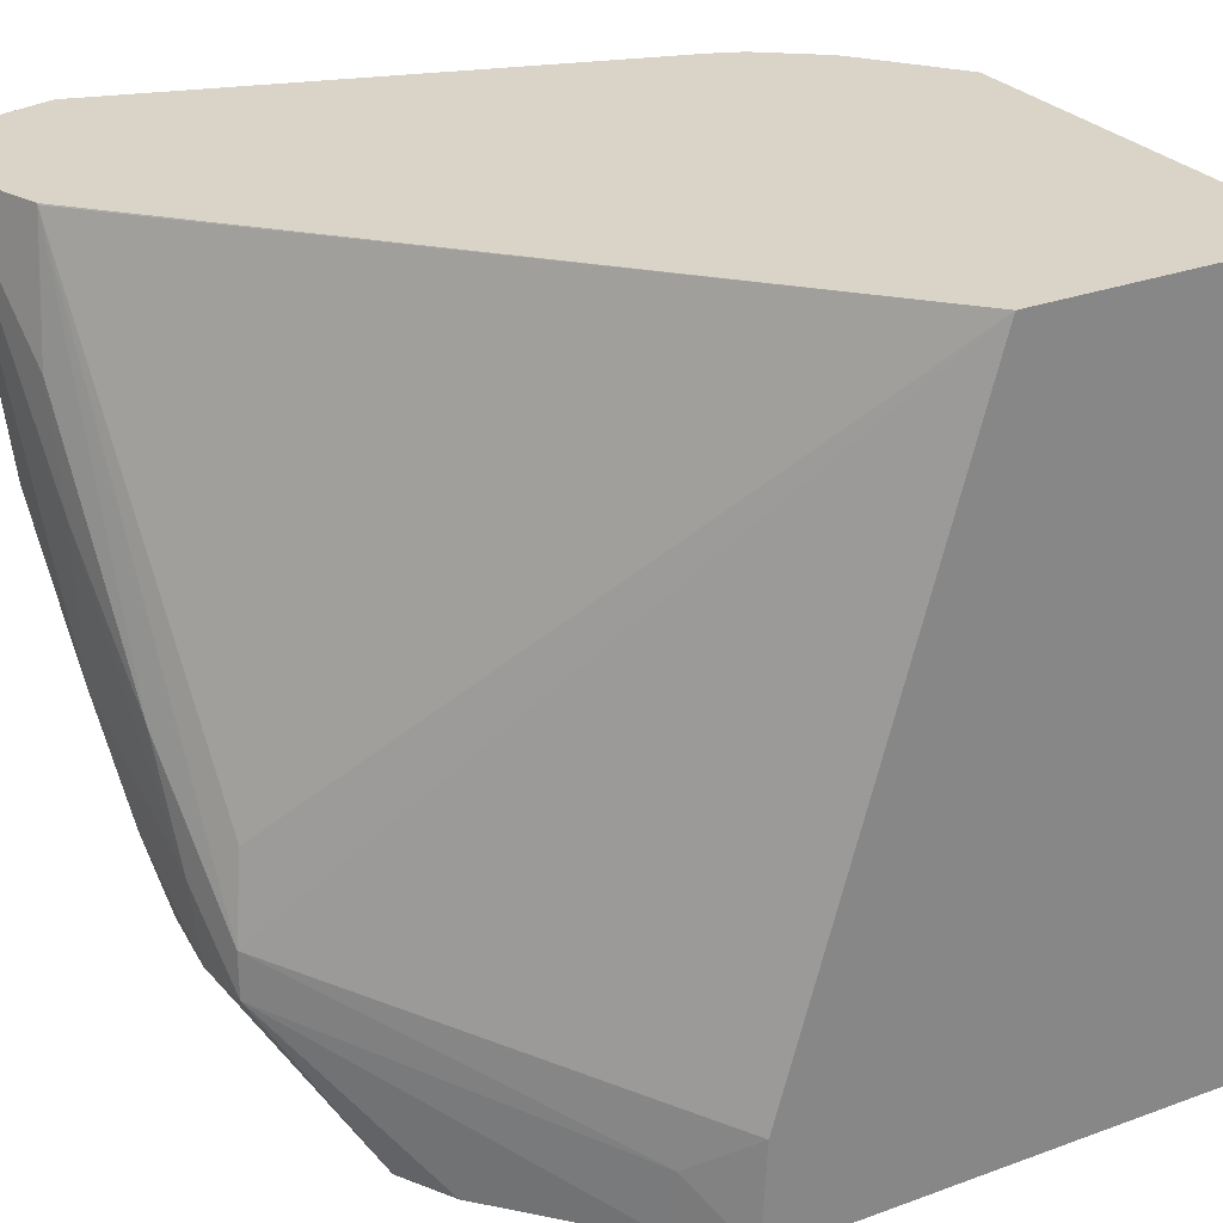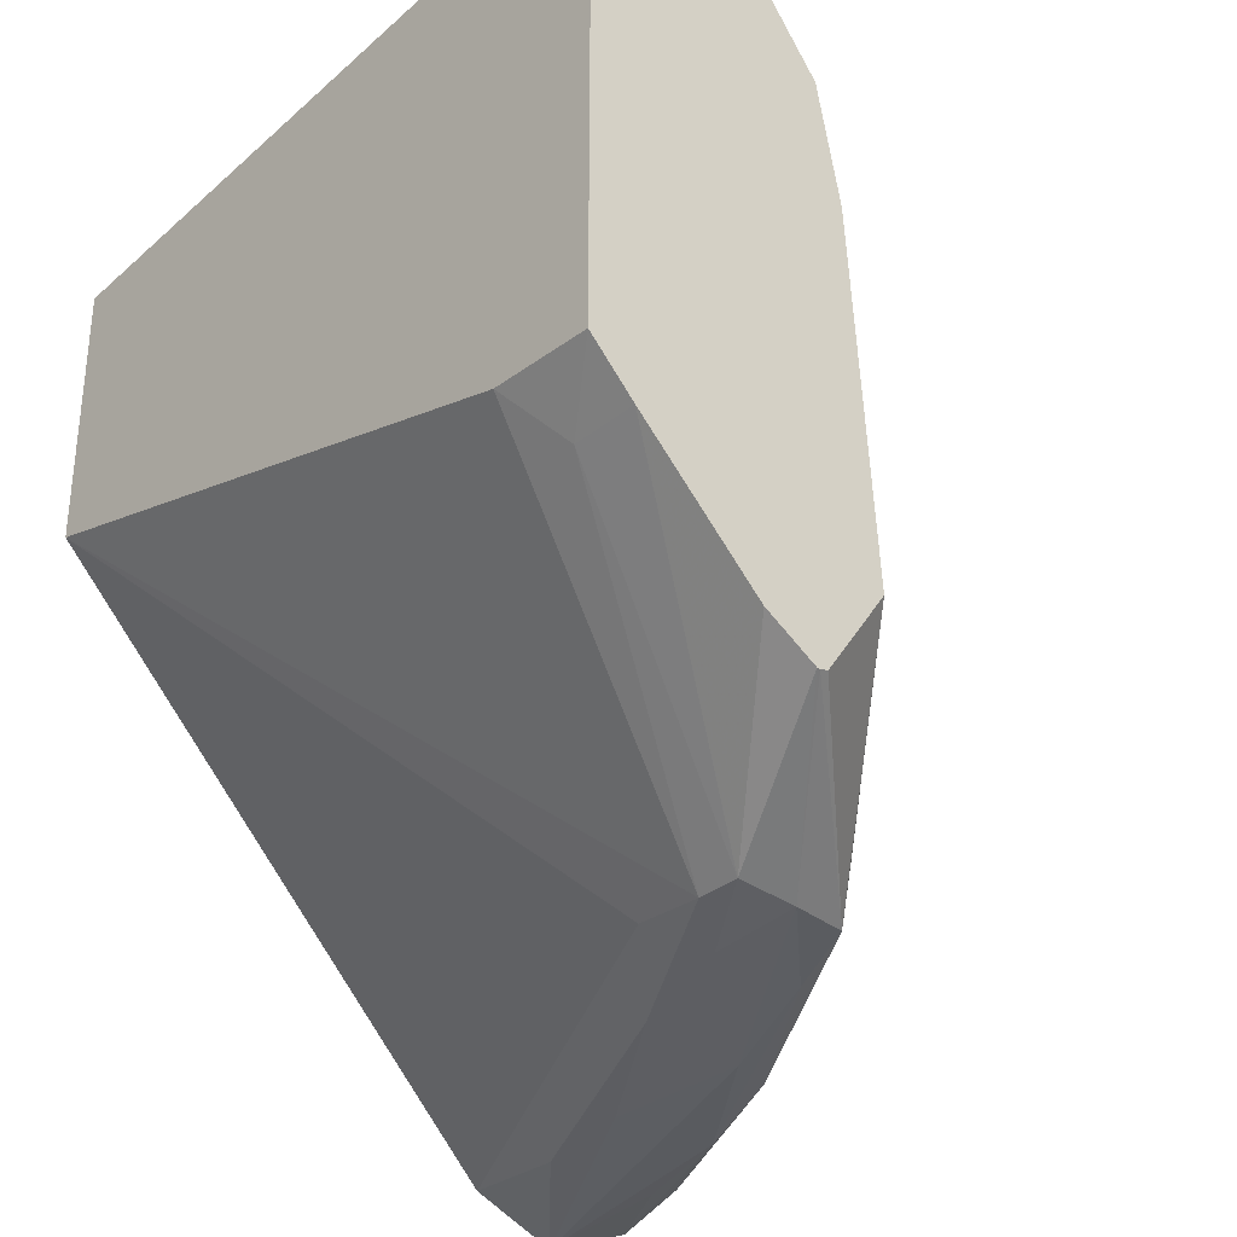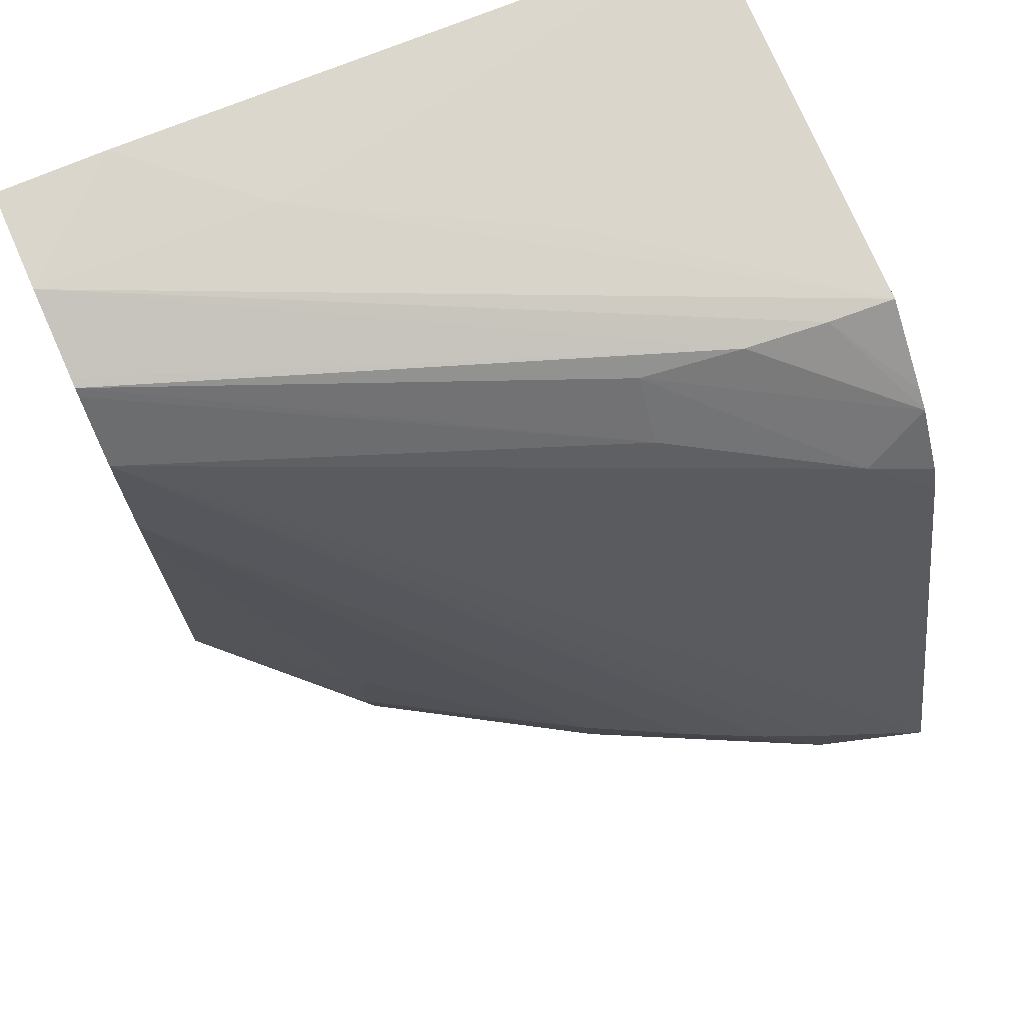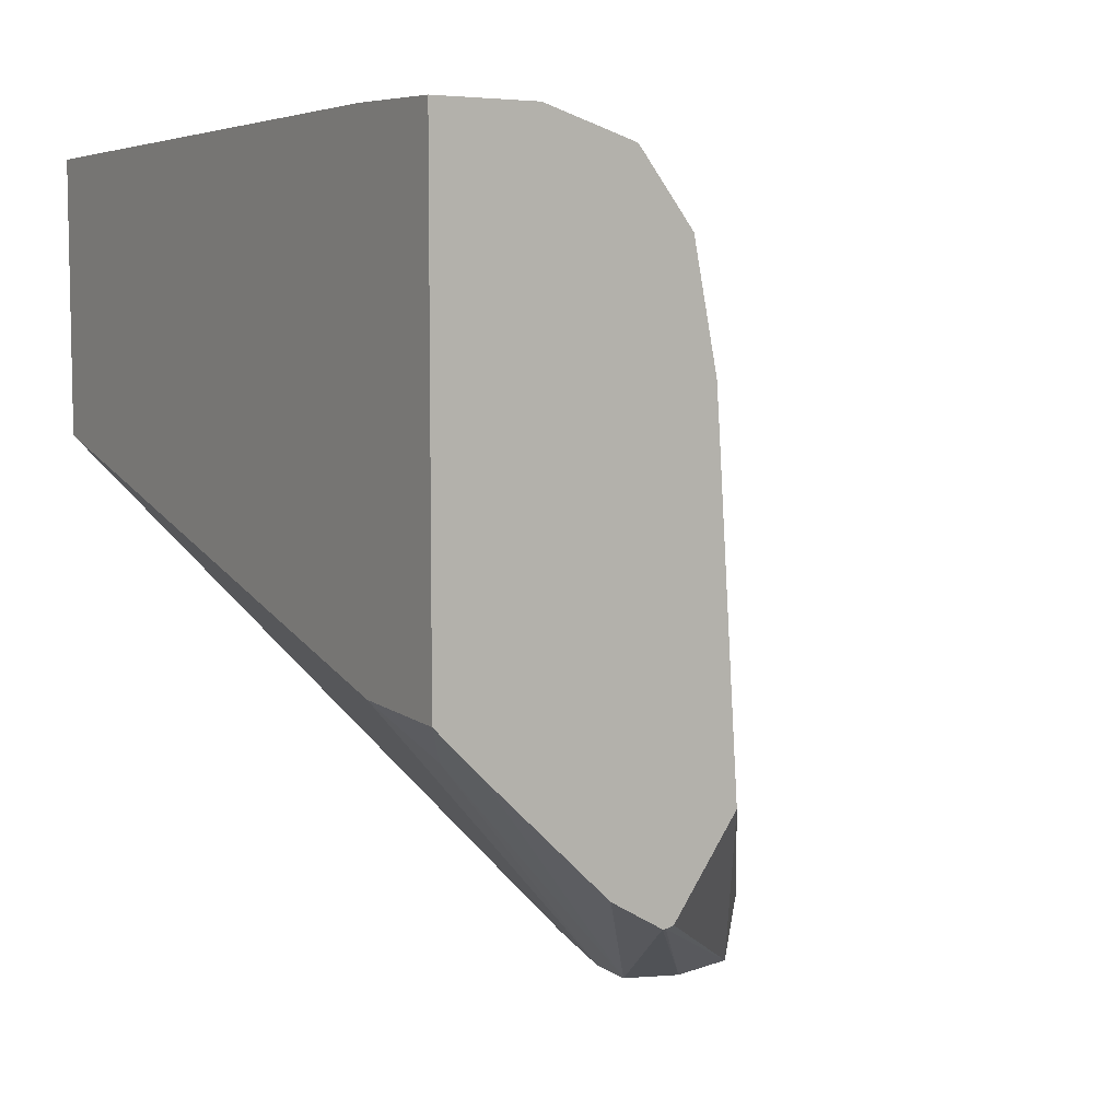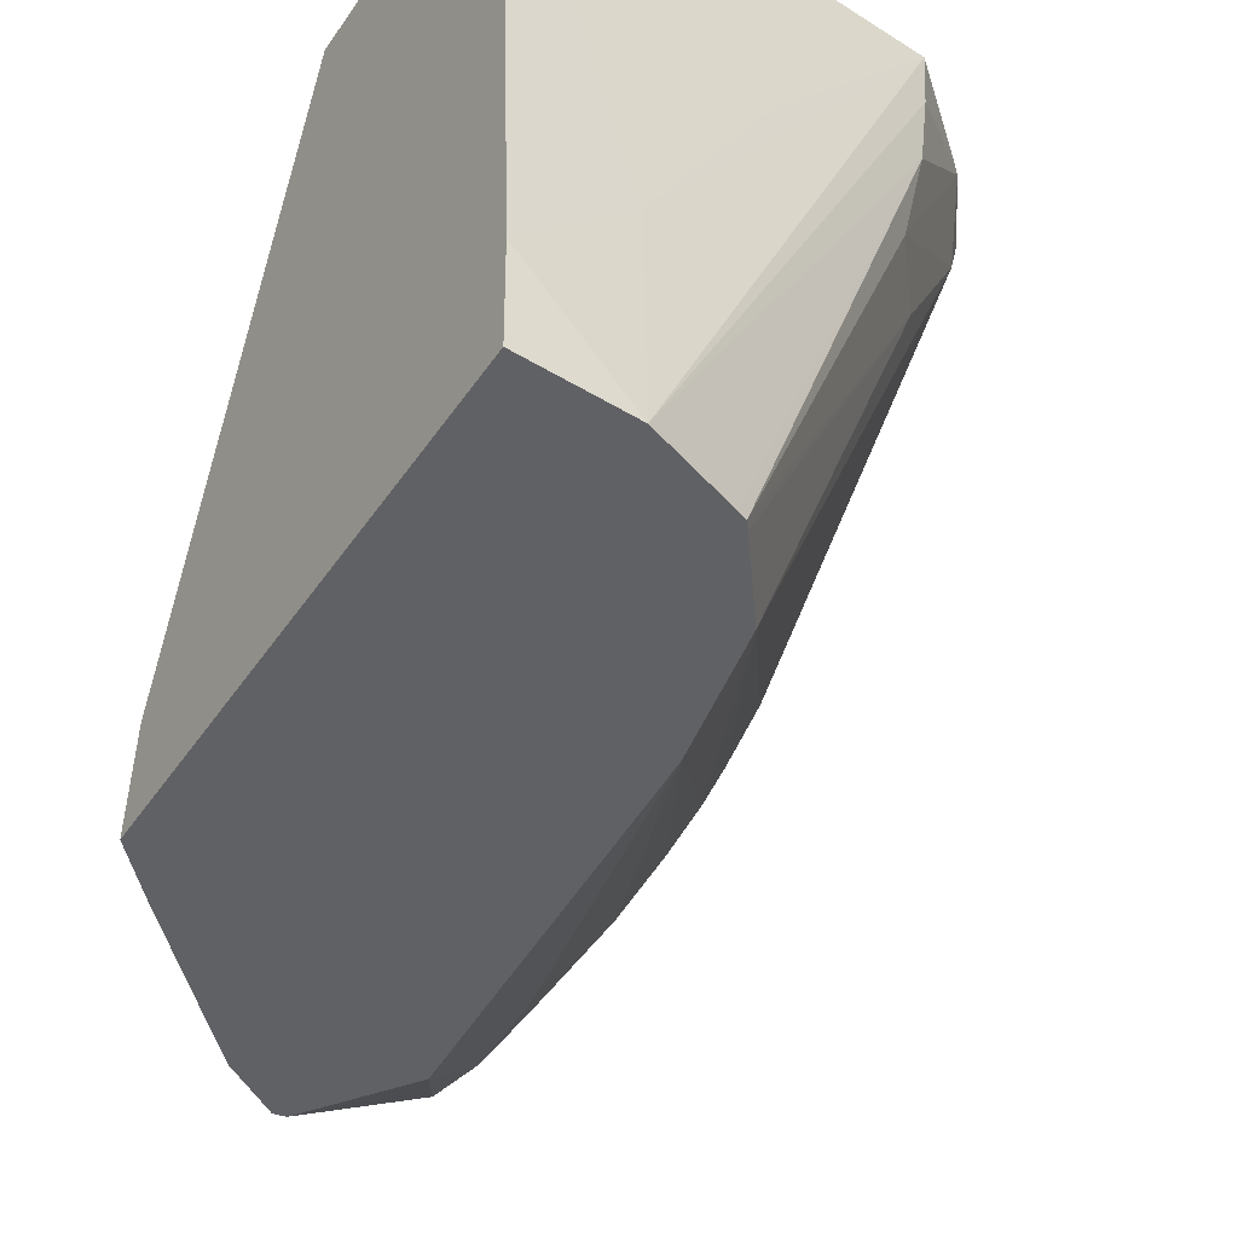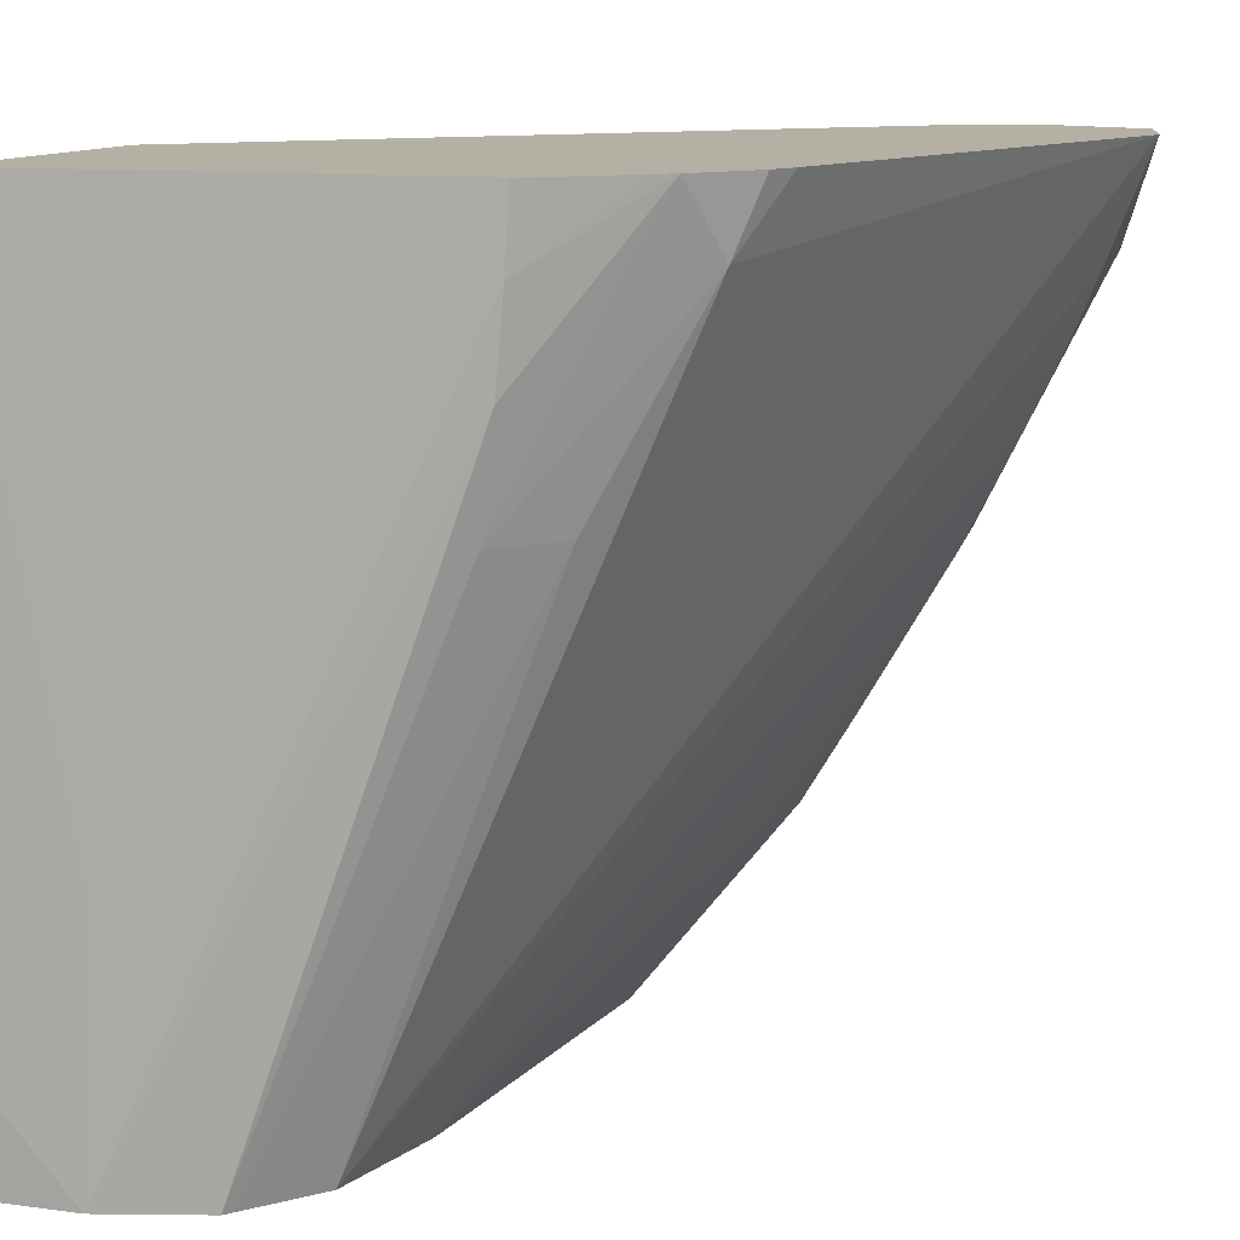
<metadata>
{"format":"obj","ext":"obj","renderer":"f3d","projection":"perspective","resolution":1024,"background":"white","views":[{"elev":28.4,"azim":61.0,"up":"+Z"},{"elev":-31.9,"azim":138.5,"up":"+Y"},{"elev":72.9,"azim":-113.7,"up":"+Y"},{"elev":7.4,"azim":147.5,"up":"+Y"},{"elev":-47.7,"azim":147.3,"up":"+Z"},{"elev":11.4,"azim":-160.1,"up":"+Z"}]}
</metadata>
<code>
v -0.2573 0.2638 -0.2047
v -0.2573 0.2682 -0.2869
v -0.2715 0.2667 -0.2704
v -0.2883 0.264 -0.2375
v -0.3115 0.2608 -0.2047
v -0.2573 0.2271 -0.2047
v -0.2573 0.2685 -0.3016
v -0.2709 0.2681 -0.3016
v -0.3115 0.2608 -0.2048
v -0.3213 0.2525 -0.2047
v -0.3238 0.1606 -0.2047
v -0.3237 0.1606 -0.2049
v -0.2971 0.1665 -0.2642
v -0.2955 0.165 -0.2751
v -0.2573 0.2038 -0.2873
v -0.2573 0.2031 -0.3016
v -0.2819 0.2645 -0.3016
v -0.3098 0.2605 -0.2245
v -0.3109 0.2608 -0.2136
v -0.3235 0.2506 -0.2047
v -0.3354 0.1561 -0.2047
v -0.3354 0.156 -0.2049
v -0.3214 0.1589 -0.2214
v -0.3071 0.1615 -0.2542
v -0.2954 0.1649 -0.281
v -0.2633 0.1971 -0.2927
v -0.2633 0.1971 -0.3016
v -0.2831 0.2641 -0.3016
v -0.3077 0.259 -0.2377
v -0.3262 0.2449 -0.2132
v -0.3292 0.2427 -0.2047
v -0.3356 0.1561 -0.2047
v -0.3478 0.1608 -0.2047
v -0.3477 0.1608 -0.2049
v -0.3364 0.1583 -0.2226
v -0.3321 0.159 -0.2379
v -0.32 0.1599 -0.2551
v -0.3186 0.1592 -0.2361
v -0.3024 0.1628 -0.27
v -0.3032 0.1642 -0.2814
v -0.2868 0.177 -0.3016
v -0.2798 0.1811 -0.3016
v -0.2839 0.2631 -0.3016
v -0.3139 0.2514 -0.2378
v -0.3307 0.2389 -0.2047
v -0.2905 0.2545 -0.3016
v -0.3191 0.2379 -0.238
v -0.3508 0.1724 -0.2047
v -0.3449 0.1624 -0.2178
v -0.3287 0.1616 -0.2502
v -0.3144 0.1623 -0.2707
v -0.3112 0.1644 -0.2801
v -0.2872 0.177 -0.3016
v -0.2937 0.2385 -0.3016
v -0.3416 0.1721 -0.2271
v -0.3451 0.1722 -0.2189
v -0.3364 0.1721 -0.2379
v -0.3293 0.1721 -0.2517
v -0.3246 0.1724 -0.2599
v -0.3182 0.1727 -0.2707
v -0.2883 0.1773 -0.3016
v -0.3119 0.173 -0.2813
v -0.297 0.1895 -0.3016
v -0.2941 0.2338 -0.3016
v -0.3115 0.1838 -0.281
f 1 2 3
f 1 3 4
f 1 4 5
f 1 5 10
f 1 10 20
f 1 20 31
f 1 31 45
f 1 45 48
f 1 48 33
f 1 33 32
f 1 32 21
f 1 21 11
f 1 11 6
f 1 6 15
f 1 15 16
f 1 16 7
f 1 7 2
f 2 7 8
f 2 8 3
f 3 8 5
f 3 5 4
f 5 9 10
f 5 8 9
f 6 11 12
f 6 12 13
f 6 13 14
f 6 14 15
f 7 16 27
f 7 27 42
f 7 42 41
f 7 41 53
f 7 53 61
f 7 61 63
f 7 63 64
f 7 64 54
f 7 54 46
f 7 46 43
f 7 43 28
f 7 28 17
f 7 17 8
f 8 17 18
f 8 18 19
f 8 19 9
f 9 19 10
f 10 19 20
f 11 21 22
f 11 22 23
f 11 23 12
f 12 23 24
f 12 24 14
f 12 14 13
f 14 24 25
f 14 25 26
f 14 26 15
f 15 26 16
f 16 26 27
f 17 28 18
f 18 29 20
f 18 20 19
f 18 28 29
f 20 29 30
f 20 30 31
f 21 32 22
f 22 32 33
f 22 33 34
f 22 34 35
f 22 35 36
f 22 36 37
f 22 37 38
f 22 38 23
f 23 38 24
f 24 38 39
f 24 39 25
f 25 39 40
f 25 40 41
f 25 41 42
f 25 42 27
f 25 27 26
f 28 43 44
f 28 44 29
f 29 44 30
f 30 45 31
f 30 44 46
f 30 46 47
f 30 47 48
f 30 48 45
f 33 49 34
f 33 48 49
f 34 36 35
f 34 49 36
f 36 49 50
f 36 50 51
f 36 51 37
f 37 51 40
f 37 40 39
f 37 39 38
f 40 51 52
f 40 52 53
f 40 53 41
f 43 46 44
f 46 54 55
f 46 55 56
f 46 56 48
f 46 48 47
f 48 56 49
f 49 56 55
f 49 55 57
f 49 57 50
f 50 57 58
f 50 58 59
f 50 59 60
f 50 60 52
f 50 52 51
f 52 61 53
f 52 60 62
f 52 62 63
f 52 63 61
f 54 64 65
f 54 65 58
f 54 58 57
f 54 57 55
f 58 65 59
f 59 65 60
f 60 65 62
f 62 65 63
f 63 65 64

</code>
